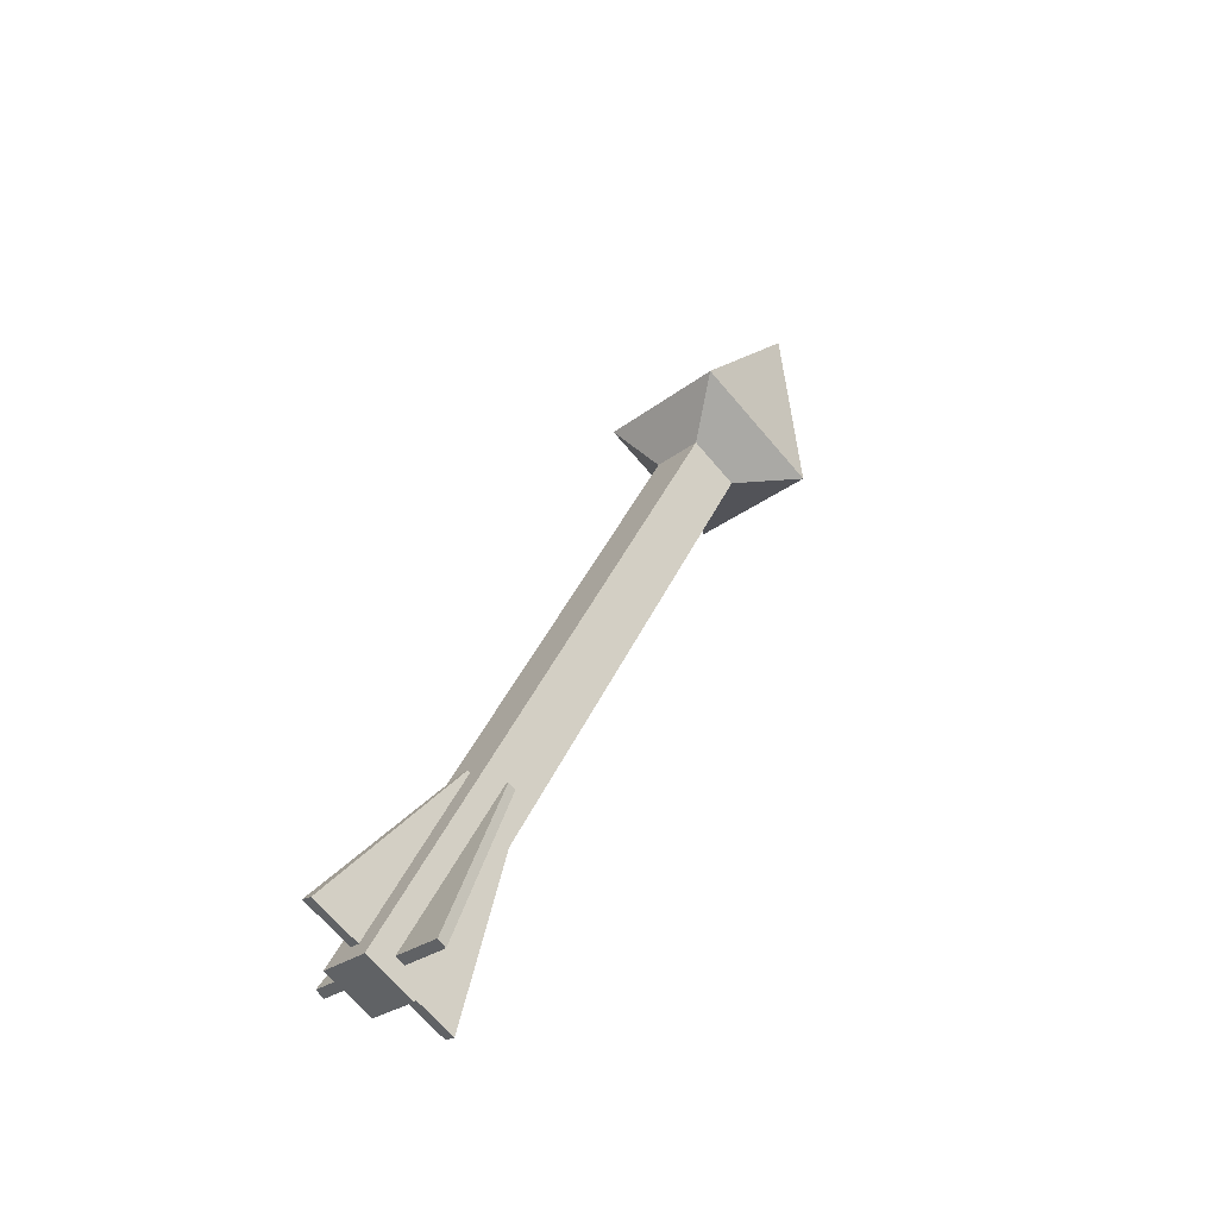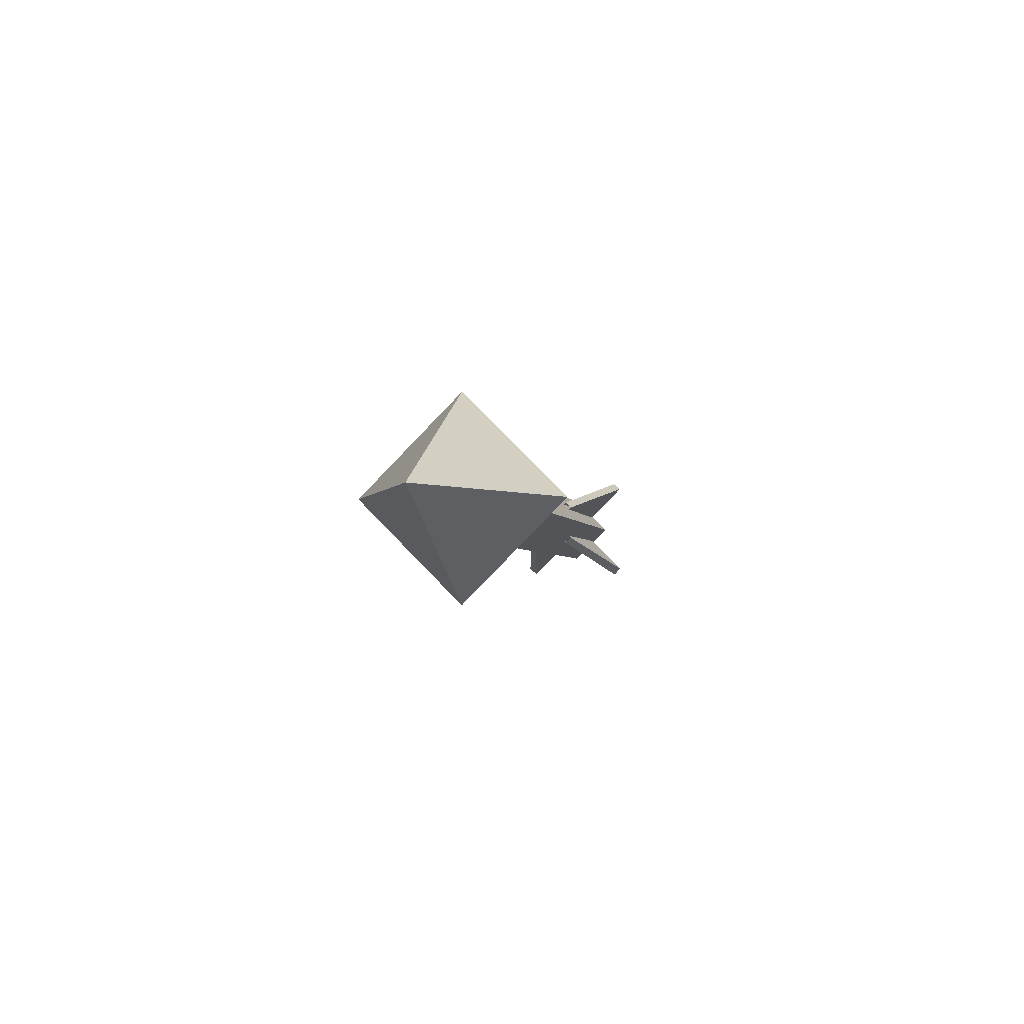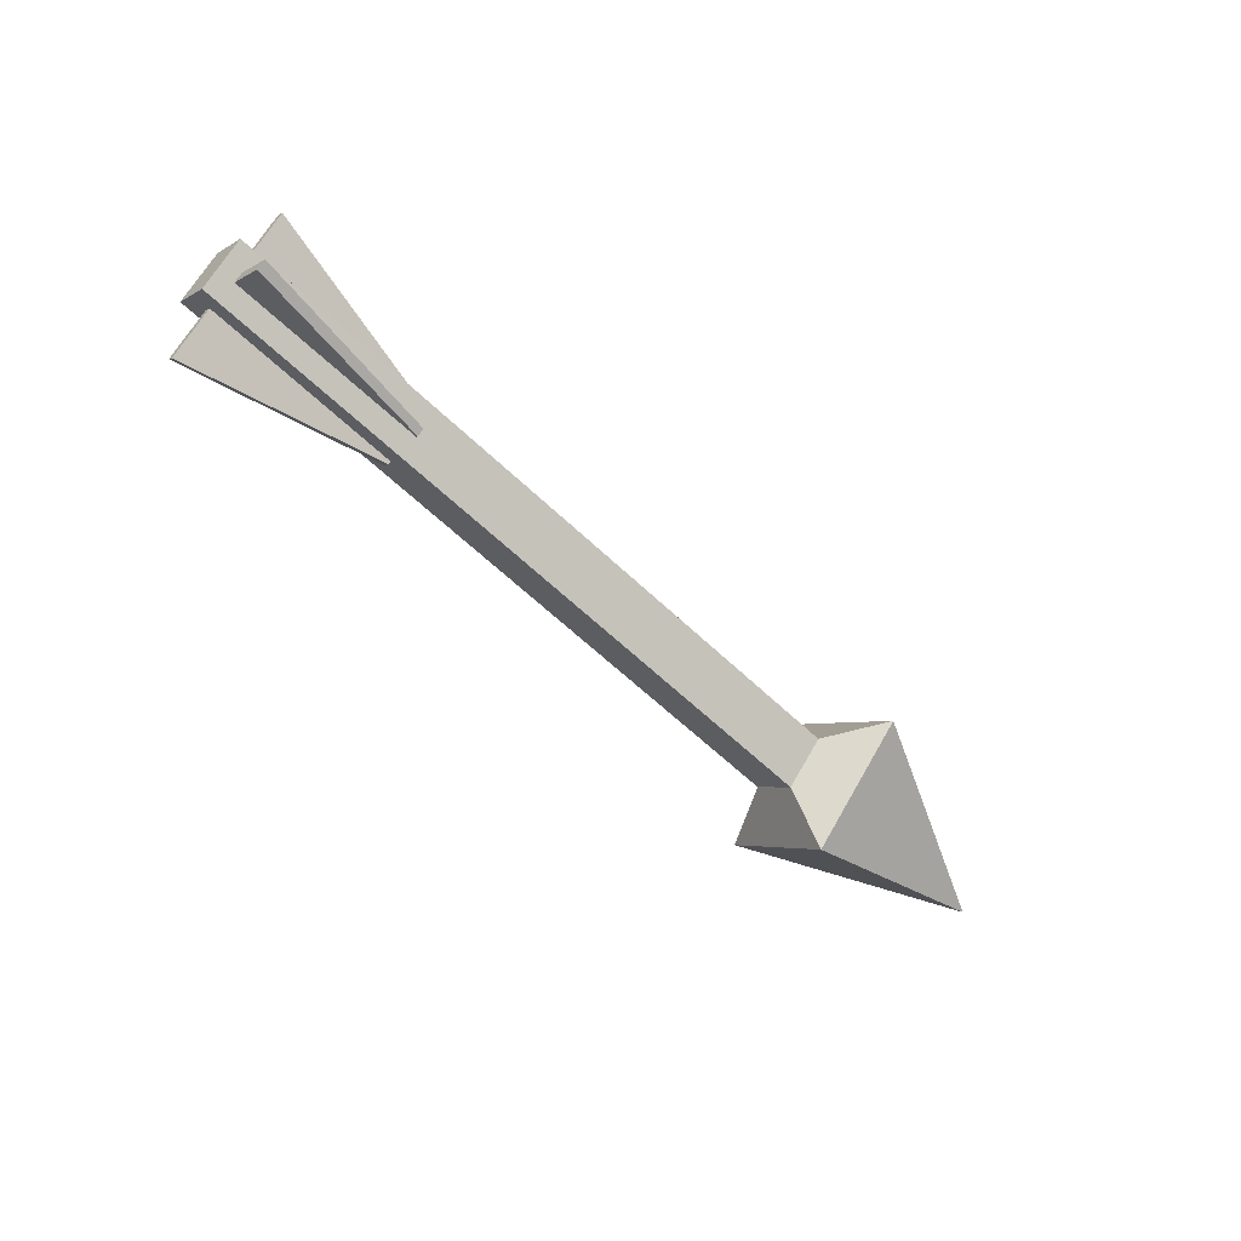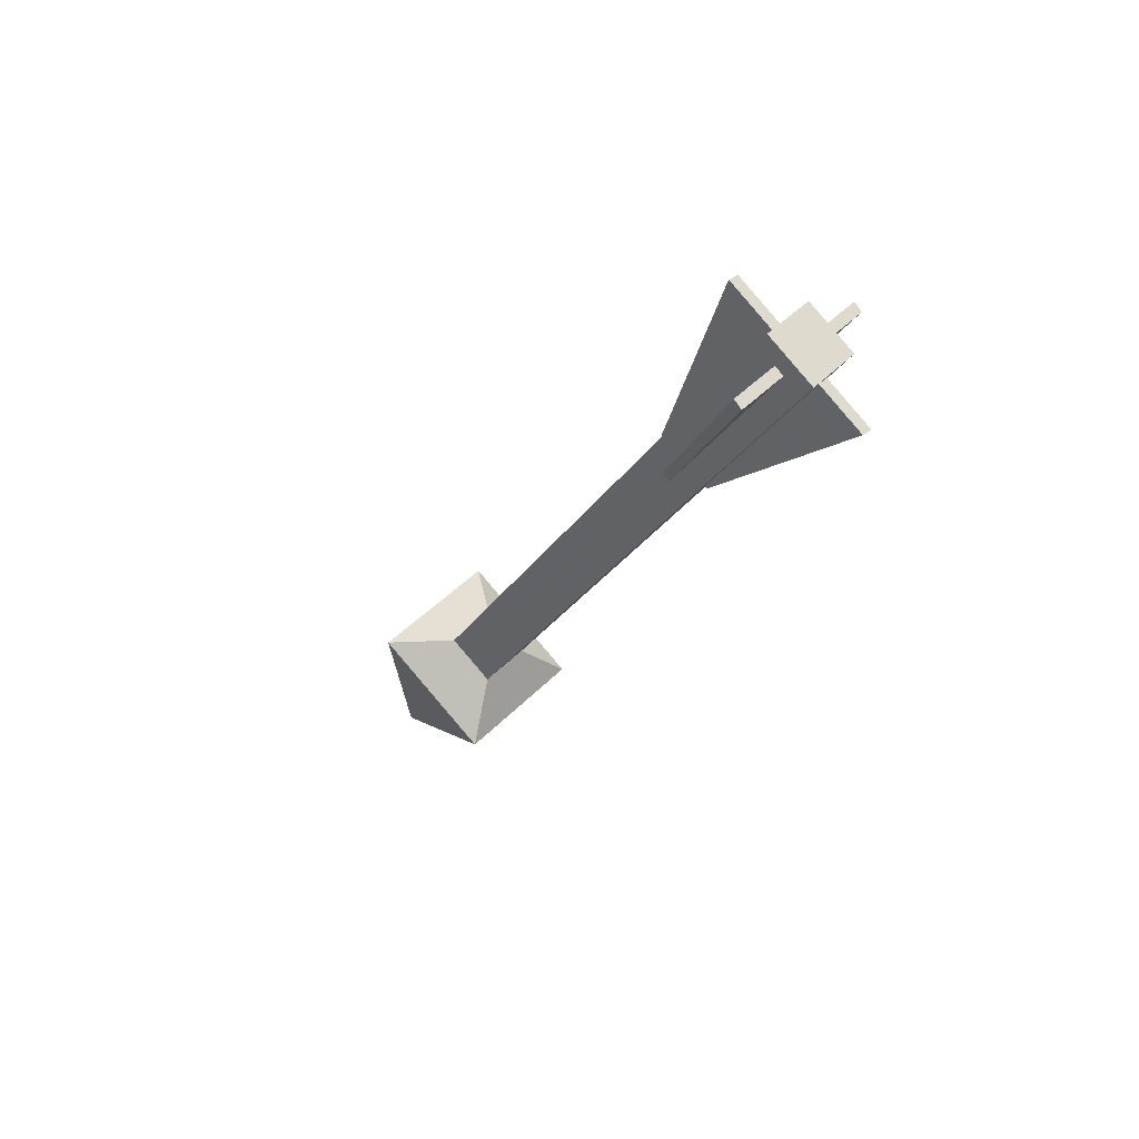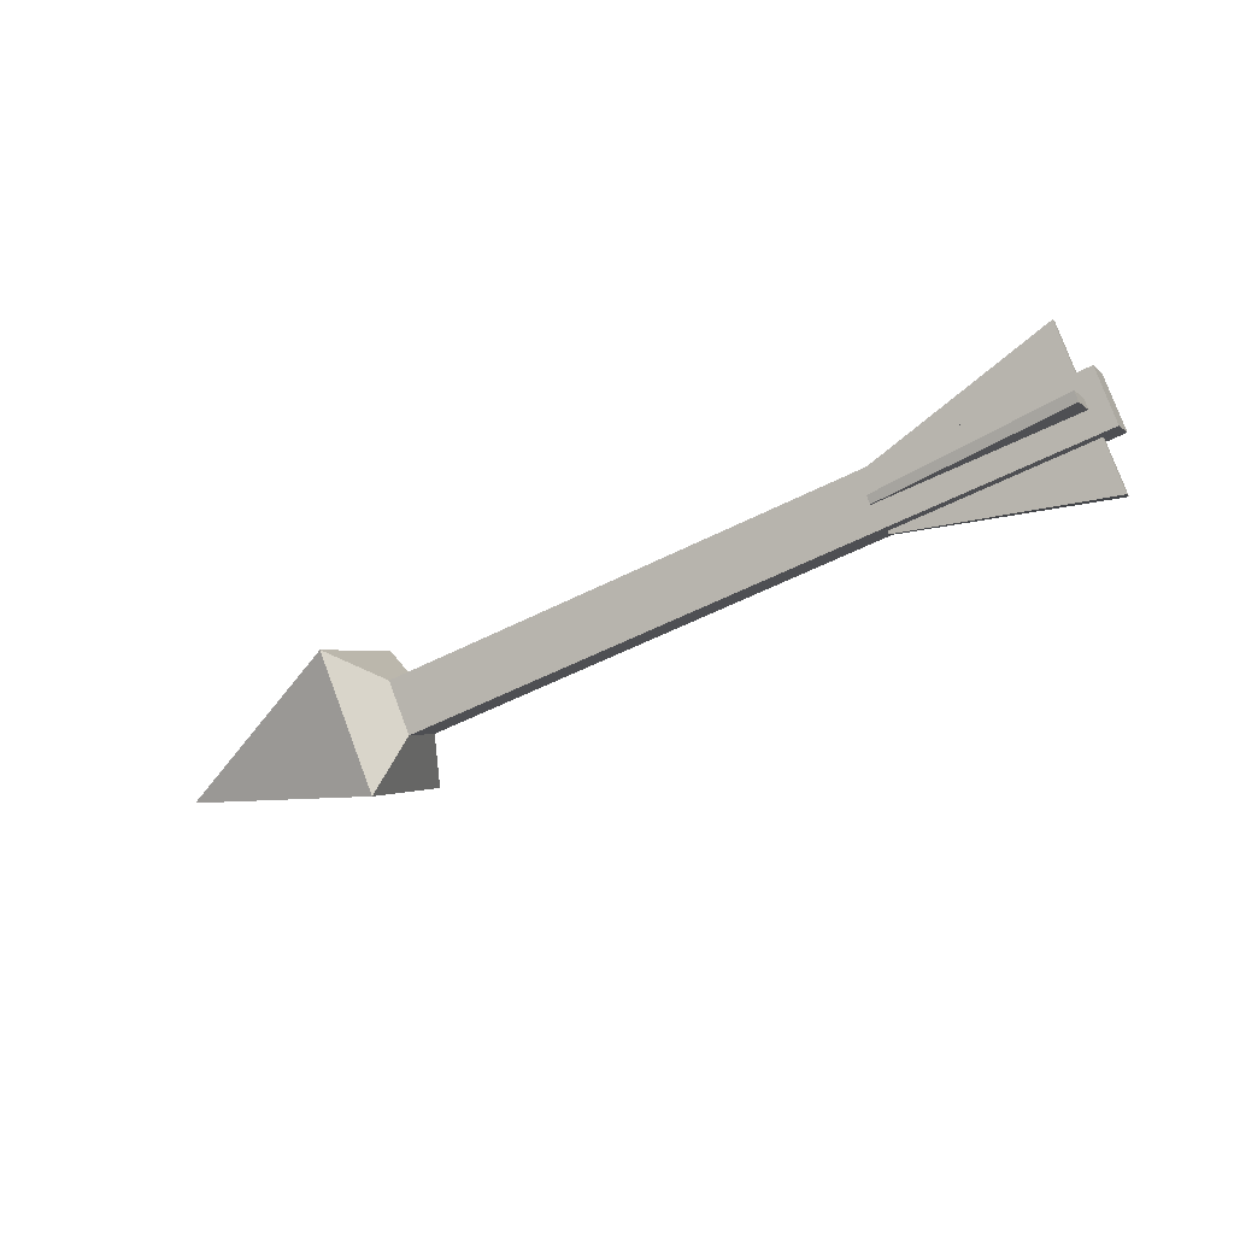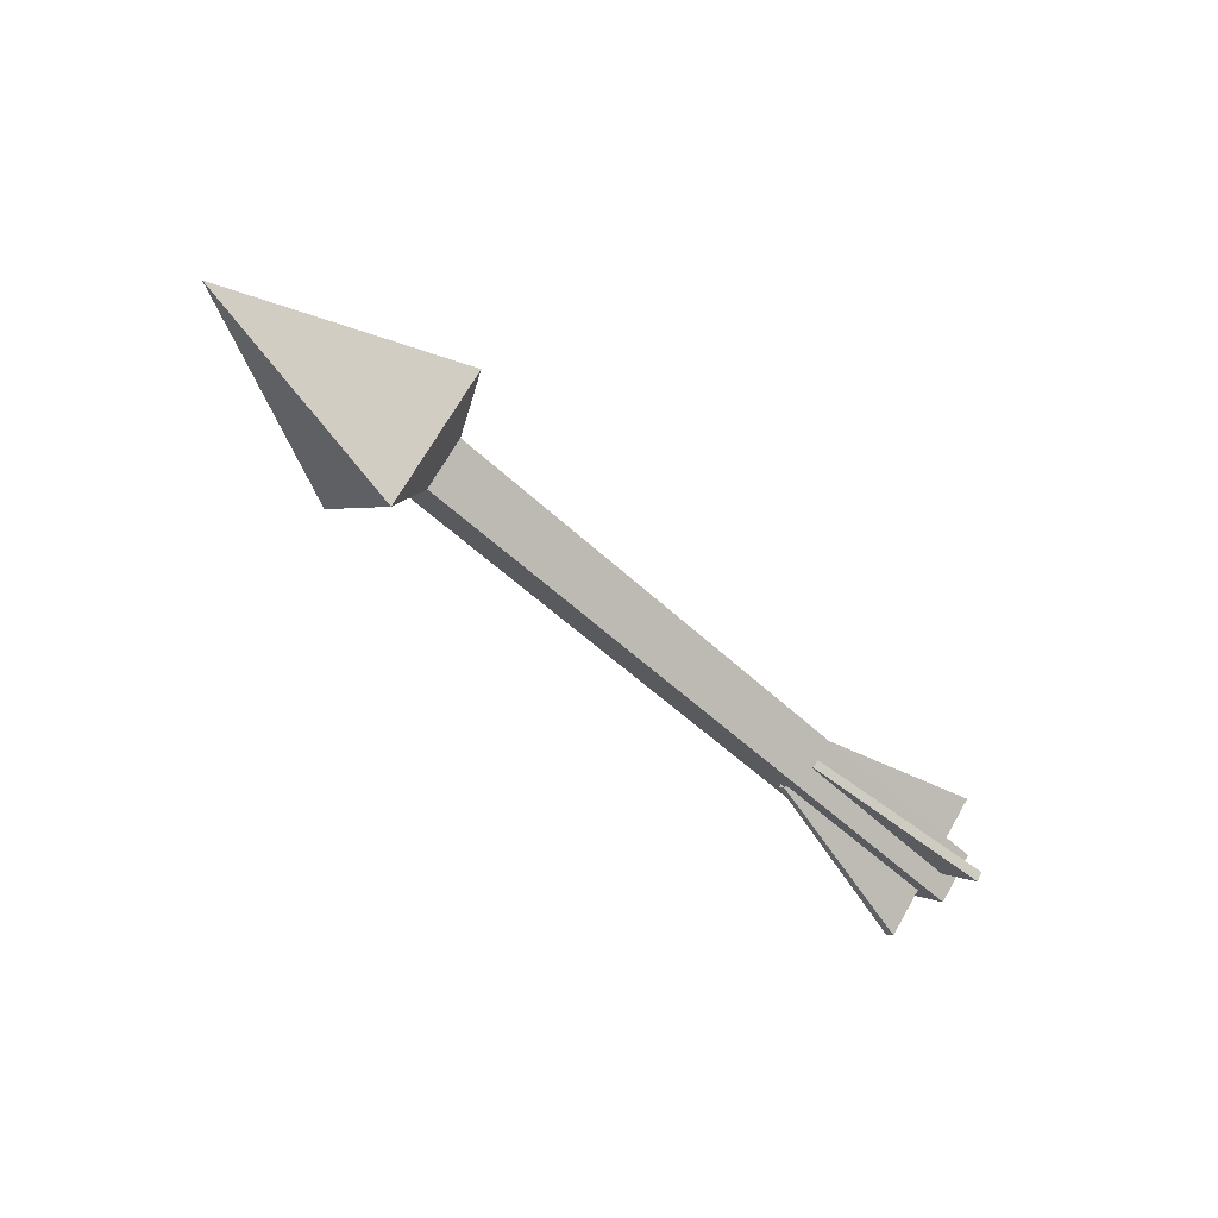
<metadata>
{"format":"obj","ext":"obj","renderer":"f3d","projection":"perspective","resolution":1024,"background":"white","views":[{"elev":40.8,"azim":-67.4,"up":"+Y"},{"elev":-3.0,"azim":100.7,"up":"+Y"},{"elev":-58.8,"azim":-44.9,"up":"+Y"},{"elev":-23.7,"azim":-113.3,"up":"+Z"},{"elev":-50.4,"azim":-150.2,"up":"+Y"},{"elev":-53.1,"azim":134.7,"up":"+Z"}]}
</metadata>
<code>
g trapArrowWall_arrows2
v 0.3209 0.1273 -4.213e-07
v 0.3209 -1.526e-07 -0.1273
v 0.5952 -1.526e-07 1.891e-07
v 0.3209 0.1273 -4.213e-07
v 0.278 0.04868 1.891e-07
v 0.278 1.526e-07 -0.04868
v 0.3209 -1.526e-07 -0.1273
v -0.5952 0.04868 1.891e-07
v -0.5952 -1.526e-07 0.04868
v -0.5952 -0.04868 1.891e-07
v -0.5952 1.526e-07 -0.04868
v 0.278 -1.526e-07 0.04868
v 0.3209 -1.526e-07 0.1273
v 0.3209 -0.1273 -4.213e-07
v 0.278 -0.04868 1.891e-07
v 0.3209 -0.1273 -4.213e-07
v 0.3209 -1.526e-07 -0.1273
v 0.278 1.526e-07 -0.04868
v 0.278 -0.04868 1.891e-07
v 0.278 -1.526e-07 0.04868
v 0.278 0.04868 1.891e-07
v 0.3209 0.1273 -4.213e-07
v 0.3209 -1.526e-07 0.1273
v 0.3209 -1.526e-07 0.1273
v 0.5952 -1.526e-07 1.891e-07
v 0.3209 -0.1273 -4.213e-07
v 0.5952 -1.526e-07 1.891e-07
v 0.3209 -1.526e-07 -0.1273
v 0.3209 -0.1273 -4.213e-07
v 0.3209 -1.526e-07 0.1273
v 0.3209 0.1273 -4.213e-07
v 0.5952 -1.526e-07 1.891e-07
v -0.5952 -1.526e-07 0.04868
v -0.5952 0.04868 1.891e-07
v 0.278 0.04868 1.891e-07
v 0.278 -1.526e-07 0.04868
v -0.5952 -1.526e-07 0.04868
v 0.278 -1.526e-07 0.04868
v 0.278 -0.04868 1.891e-07
v -0.5952 -0.04868 1.891e-07
v 0.278 1.526e-07 -0.04868
v -0.5952 1.526e-07 -0.04868
v -0.5952 -0.04868 1.891e-07
v 0.278 -0.04868 1.891e-07
v 0.278 0.04868 1.891e-07
v -0.5952 0.04868 1.891e-07
v -0.5952 1.526e-07 -0.04868
v 0.278 1.526e-07 -0.04868
v -0.5733 0.07651 0.06684
v -0.5733 0.06601 0.07501
v -0.5733 -0.07668 -0.06767
v -0.5733 -0.06617 -0.07584
v -0.5733 0.06601 0.07501
v -0.5733 0.07651 0.06684
v -0.3254 0.03101 0.02325
v -0.3254 0.02325 0.03101
v -0.5733 0.06601 0.07501
v -0.3254 0.02325 0.03101
v -0.3254 -0.03101 -0.02325
v -0.5733 -0.07668 -0.06767
v -0.3254 -0.02325 -0.03101
v -0.5733 -0.06617 -0.07584
v -0.5733 -0.07668 -0.06767
v -0.3254 -0.03101 -0.02325
v -0.3254 0.03101 0.02325
v -0.5733 0.07651 0.06684
v -0.5733 -0.06617 -0.07584
v -0.3254 -0.02325 -0.03101
v -0.5733 -0.06684 0.07651
v -0.5733 -0.07501 0.066
v -0.5733 0.06768 -0.07668
v -0.5733 0.07584 -0.06617
v -0.5733 -0.07501 0.066
v -0.5733 -0.06684 0.07651
v -0.3254 -0.02325 0.03101
v -0.3254 -0.03101 0.02325
v -0.5733 -0.07501 0.066
v -0.3254 -0.03101 0.02325
v -0.3254 0.02325 -0.03101
v -0.5733 0.06768 -0.07668
v -0.3254 0.03101 -0.02325
v -0.5733 0.07584 -0.06617
v -0.5733 0.06768 -0.07668
v -0.3254 0.02325 -0.03101
v -0.3254 -0.02325 0.03101
v -0.5733 -0.06684 0.07651
v -0.5733 0.07584 -0.06617
v -0.3254 0.03101 -0.02325
g trapArrowWall_arrows2_0
f 3 2 1
f 6 5 4
f 7 6 4
f 10 9 8
f 11 10 8
f 14 13 12
f 15 14 12
f 18 17 16
f 19 18 16
f 22 21 20
f 23 22 20
f 26 25 24
f 29 28 27
f 32 31 30
f 35 34 33
f 36 35 33
f 39 38 37
f 40 39 37
f 43 42 41
f 44 43 41
f 47 46 45
f 48 47 45
f 51 50 49
f 52 51 49
f 55 54 53
f 56 55 53
f 59 58 57
f 60 59 57
f 63 62 61
f 64 63 61
f 67 66 65
f 68 67 65
f 71 70 69
f 72 71 69
f 75 74 73
f 76 75 73
f 79 78 77
f 80 79 77
f 83 82 81
f 84 83 81
f 87 86 85
f 88 87 85

</code>
